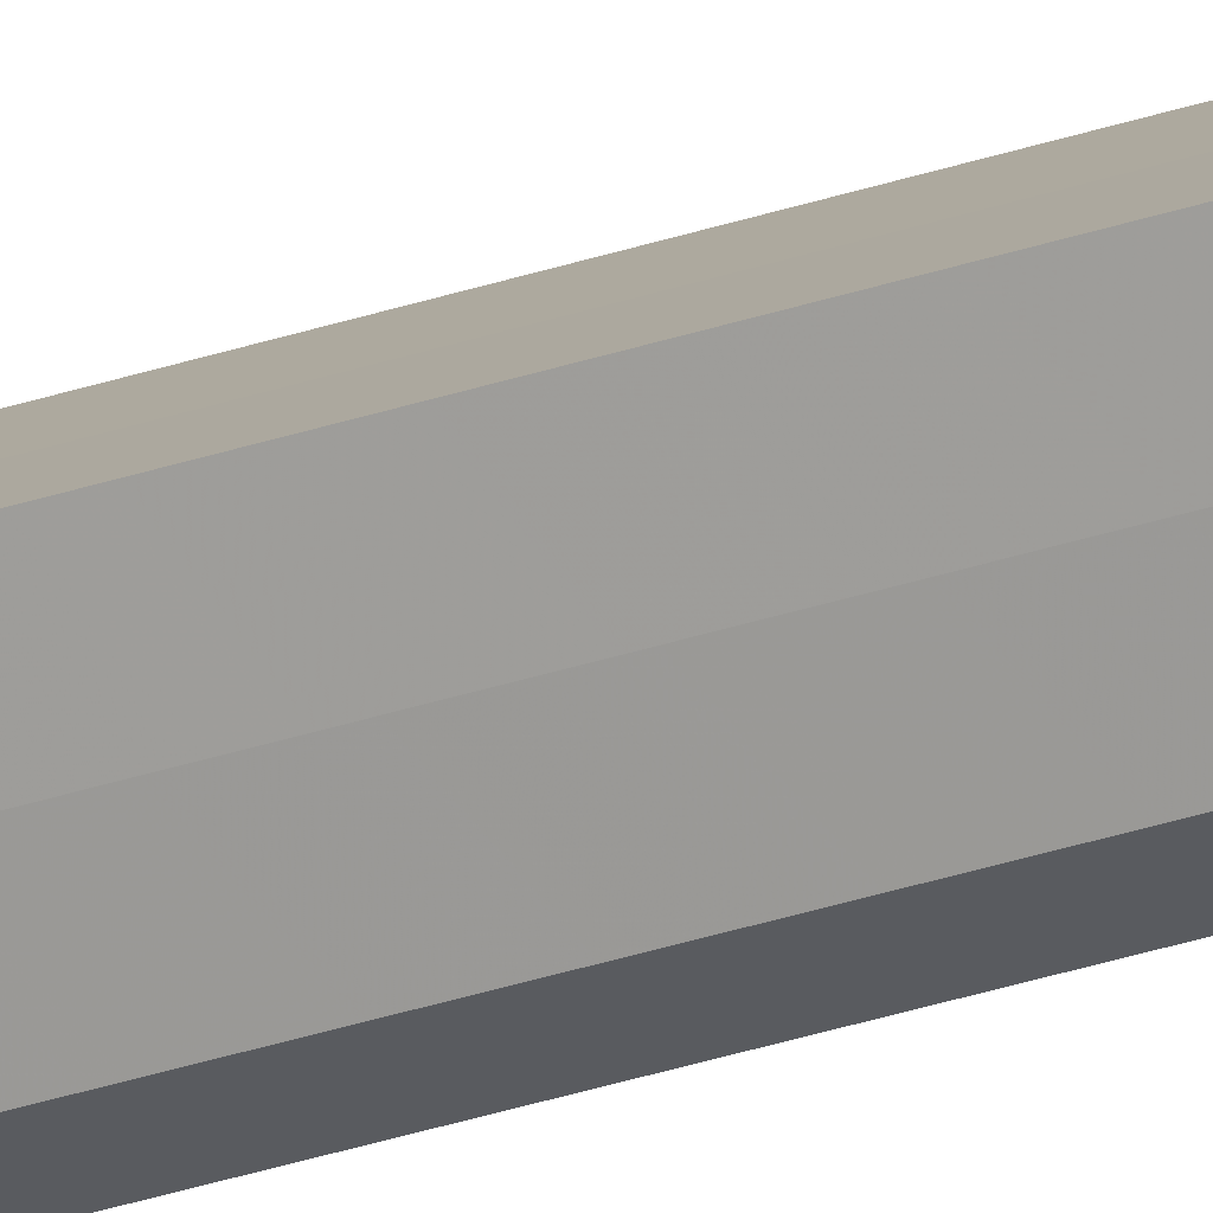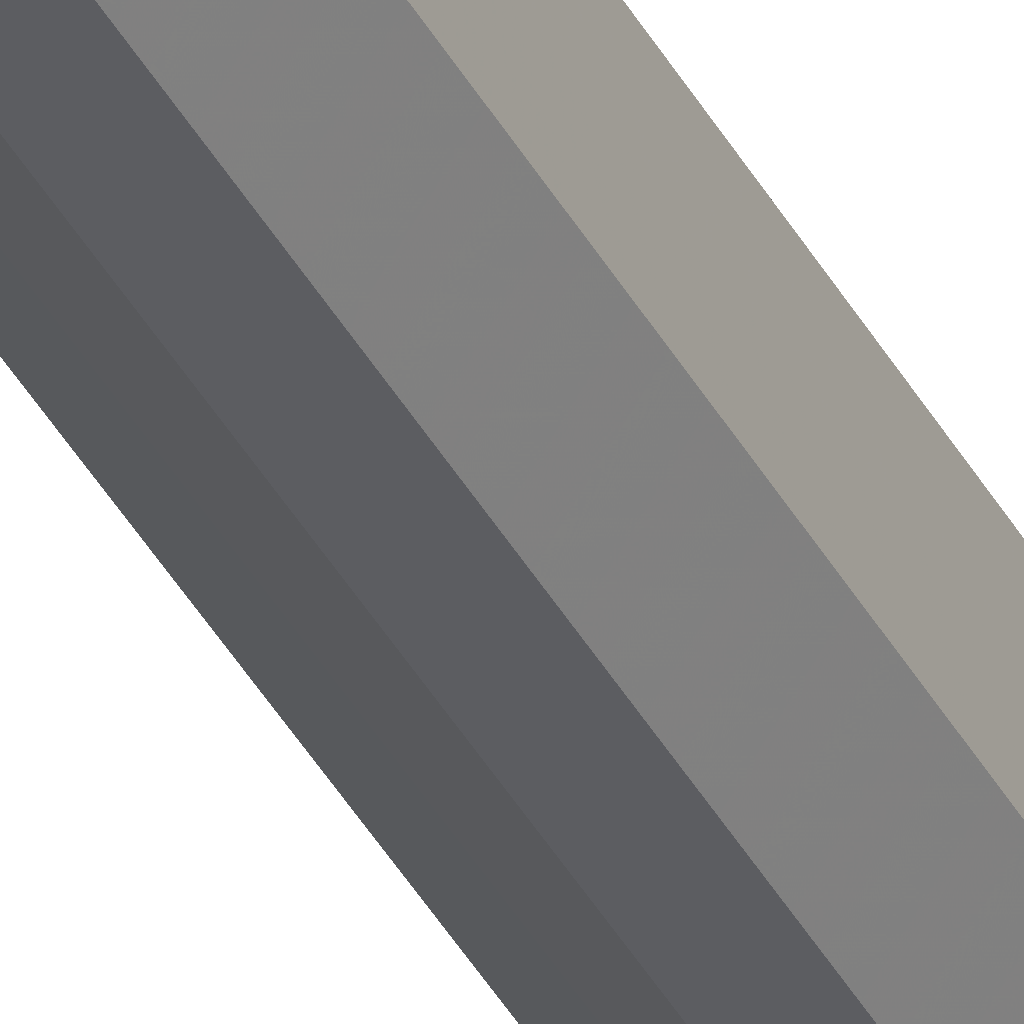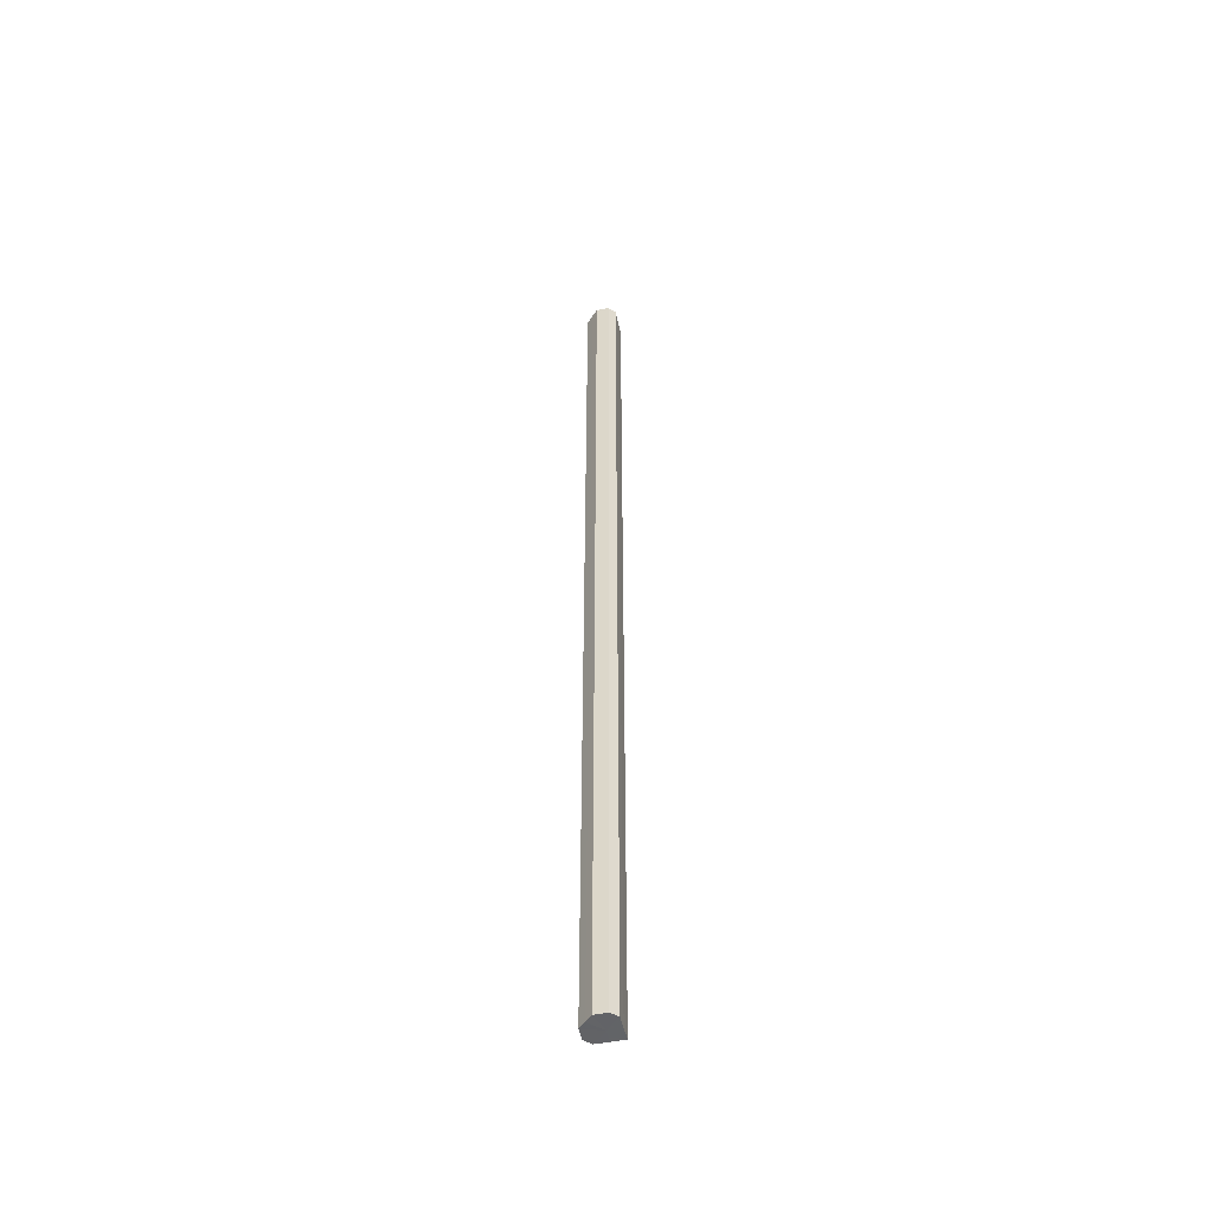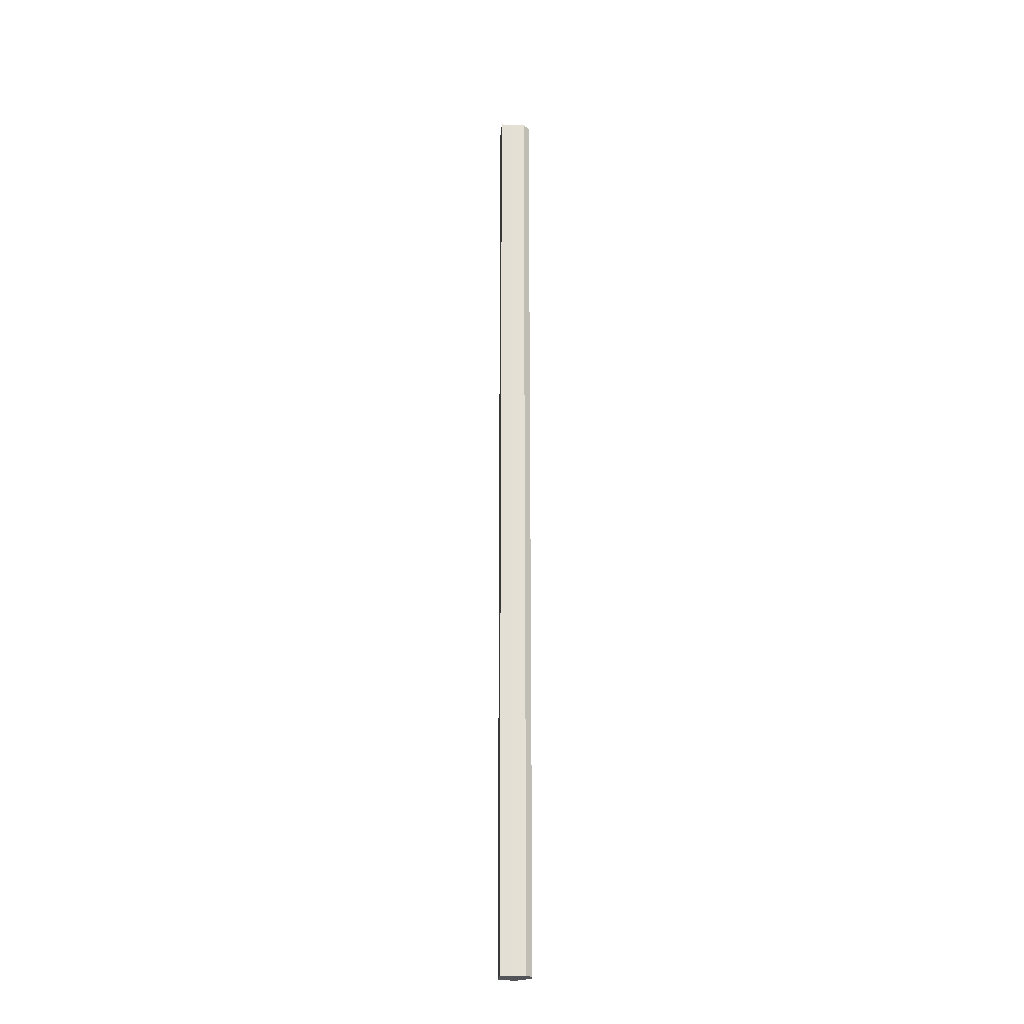
<metadata>
{"format":"obj","ext":"obj","renderer":"f3d","projection":"perspective","resolution":1024,"background":"white","views":[{"elev":-32.8,"azim":-65.1,"up":"+Y"},{"elev":-36.7,"azim":24.5,"up":"+Y"},{"elev":-51.0,"azim":147.5,"up":"+Z"},{"elev":-22.9,"azim":-49.3,"up":"+Z"}]}
</metadata>
<code>
o 5328
v 2229 1893 14.02
v 2229 1893 14.02
v 2229 1893 15.1
v 2229 1893 14.02
v 2229 1893 15.1
v 2229 1893 14.02
v 2229 1893 15.1
v 2229 1893 14.02
v 2229 1893 15.1
v 2229 1893 14.02
v 2229 1893 15.1
v 2229 1893 14.02
v 2229 1893 15.1
v 2229 1893 14.02
v 2229 1893 15.1
v 2229 1893 14.02
v 2229 1893 15.1
v 2229 1893 14.02
v 2229 1893 15.1
v 2229 1893 14.02
v 2229 1893 15.1
v 2229 1893 14.02
v 2229 1893 15.1
v 2229 1893 14.02
v 2229 1893 15.1
v 2229 1893 14.02
v 2229 1893 15.1
v 2229 1893 14.02
v 2229 1893 15.1
v 2229 1893 14.02
v 2229 1893 15.1
v 2229 1893 14.02
v 2229 1893 15.1
v 2229 1893 14.02
v 2229 1893 15.1
v 2229 1893 14.02
v 2229 1893 15.1
v 2229 1893 14.02
v 2229 1893 15.1
v 2229 1893 14.02
v 2229 1893 15.1
v 2229 1893 14.02
v 2229 1893 14.02
v 2229 1893 14.02
v 2229 1893 14.02
v 2229 1893 14.02
v 2229 1893 14.02
v 2229 1893 14.02
v 2229 1893 14.02
v 2229 1893 14.02
v 2229 1893 14.02
v 2229 1893 15.1
v 2229 1893 15.1
v 2229 1893 15.1
v 2229 1893 15.1
v 2229 1893 15.1
v 2229 1893 15.1
v 2229 1893 15.1
v 2229 1893 15.1
v 2229 1893 15.1
v 2229 1893 15.1
v 2229 1893 15.1
f 1 2 3
f 2 4 5
f 6 1 7
f 4 8 9
f 10 6 11
f 8 12 13
f 12 14 15
f 11 16 17
f 14 18 19
f 18 20 21
f 20 22 23
f 17 24 25
f 25 26 27
f 27 28 29
f 29 30 31
f 31 32 33
f 33 34 35
f 35 36 37
f 37 38 39
f 39 40 41
f 42 40 43
f 42 44 40
f 42 43 45
f 42 46 44
f 42 45 47
f 42 48 46
f 42 47 49
f 42 50 48
f 42 49 51
f 42 51 50
f 52 53 54
f 52 55 53
f 52 54 56
f 52 57 55
f 52 56 58
f 52 59 57
f 52 58 60
f 52 61 59
f 52 60 62
f 52 62 61

</code>
